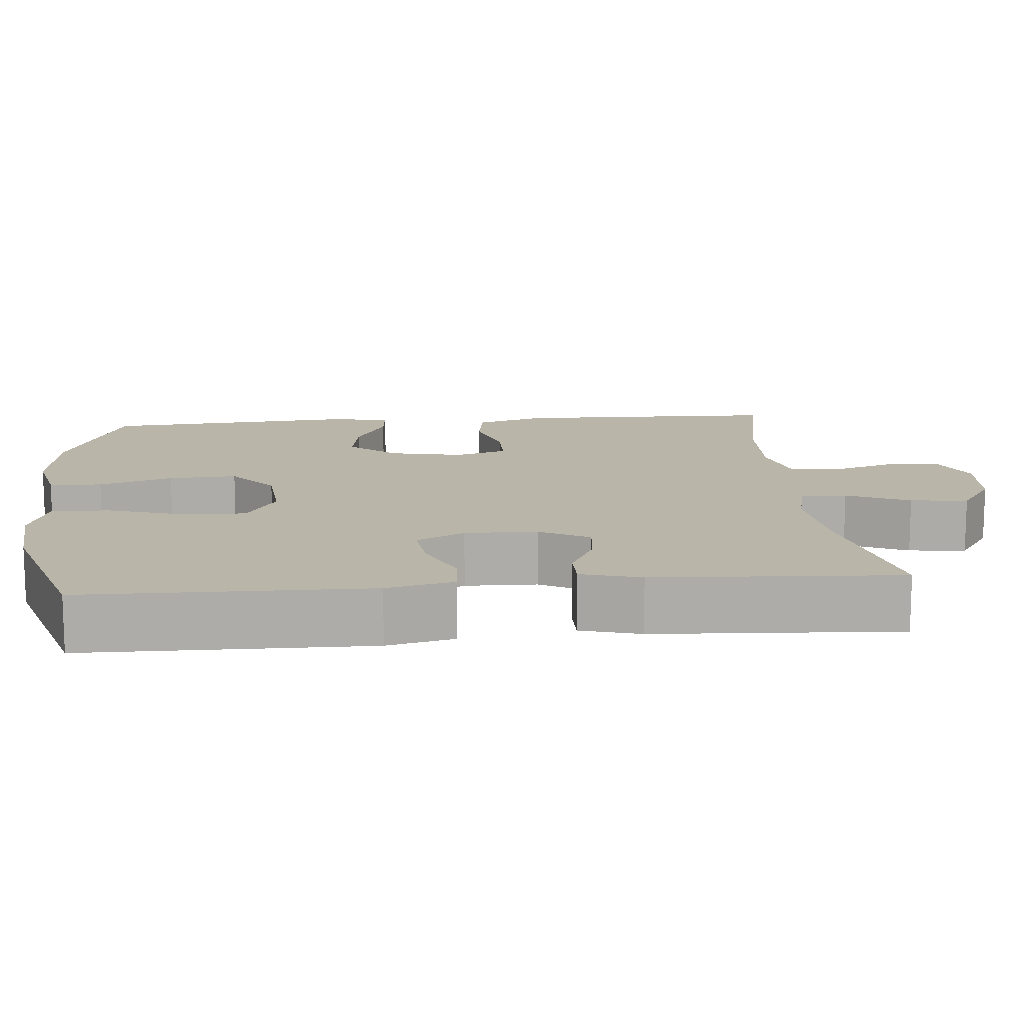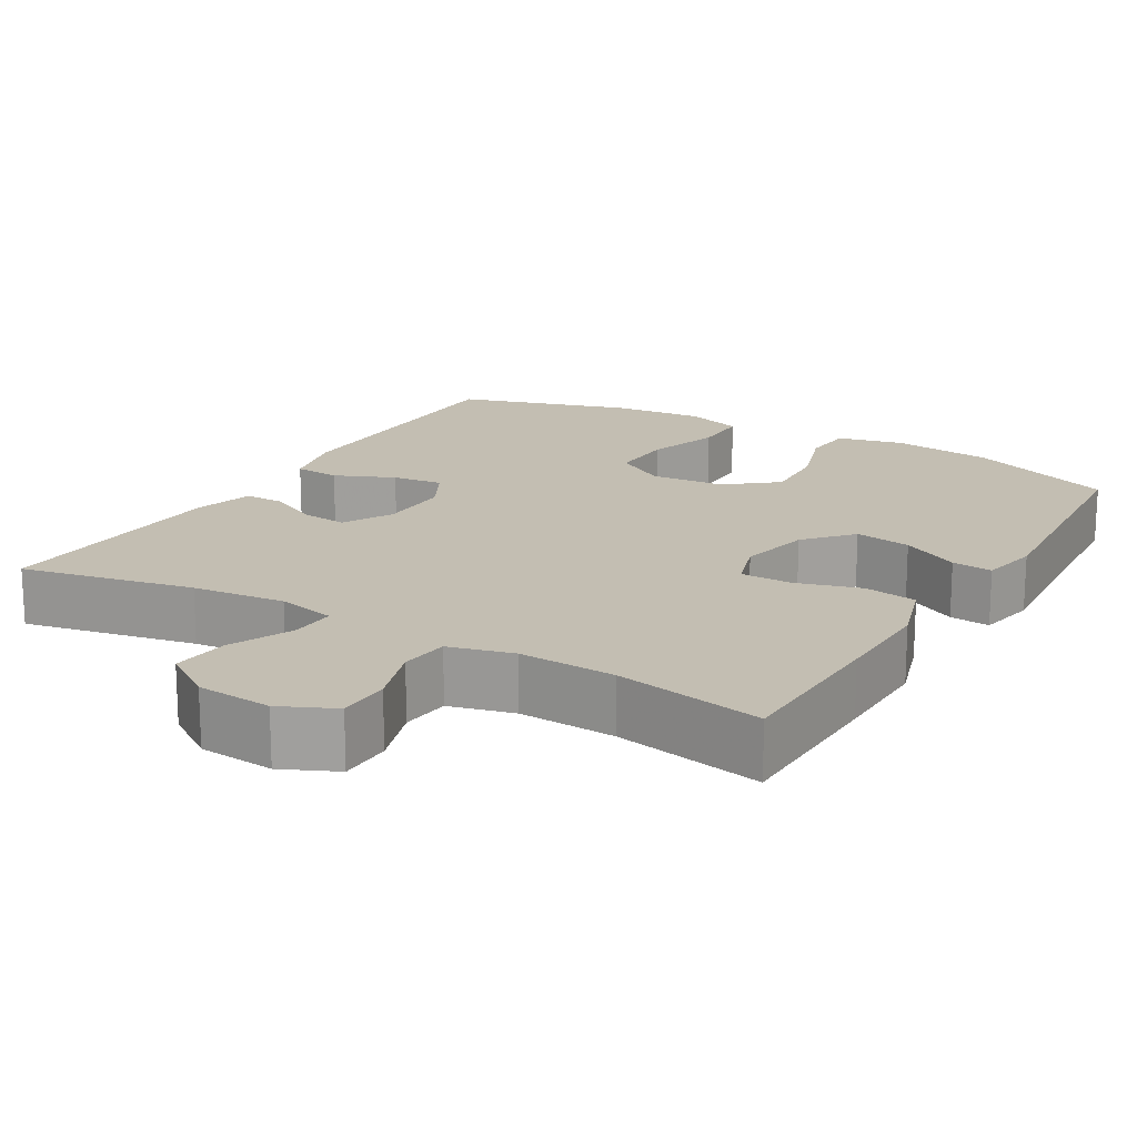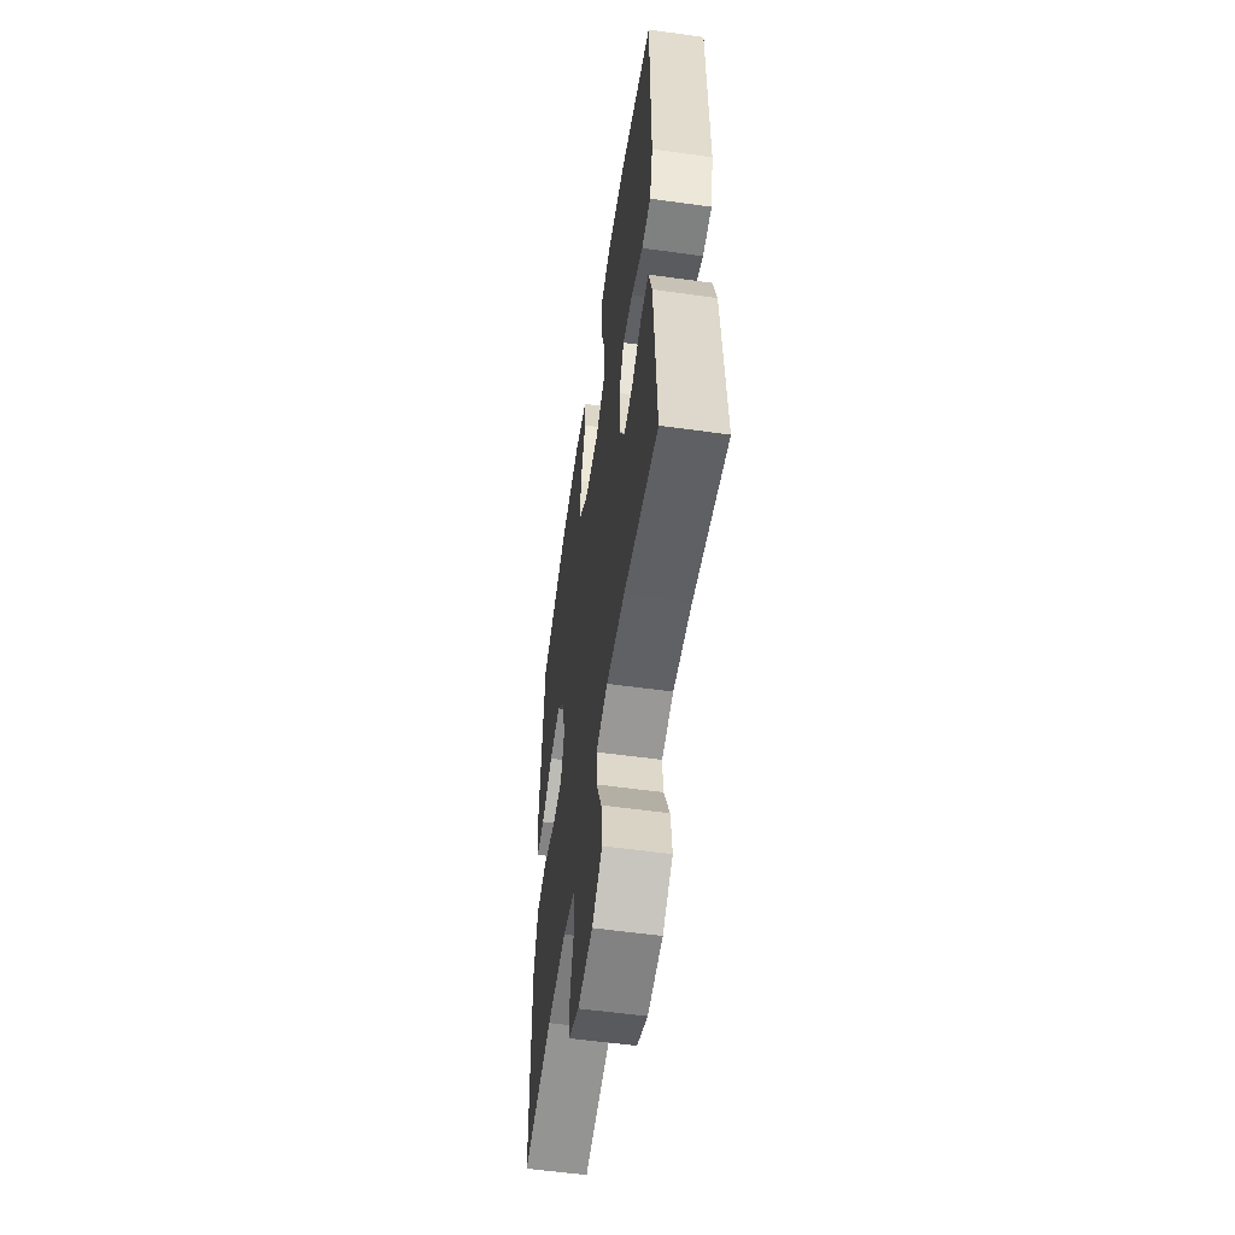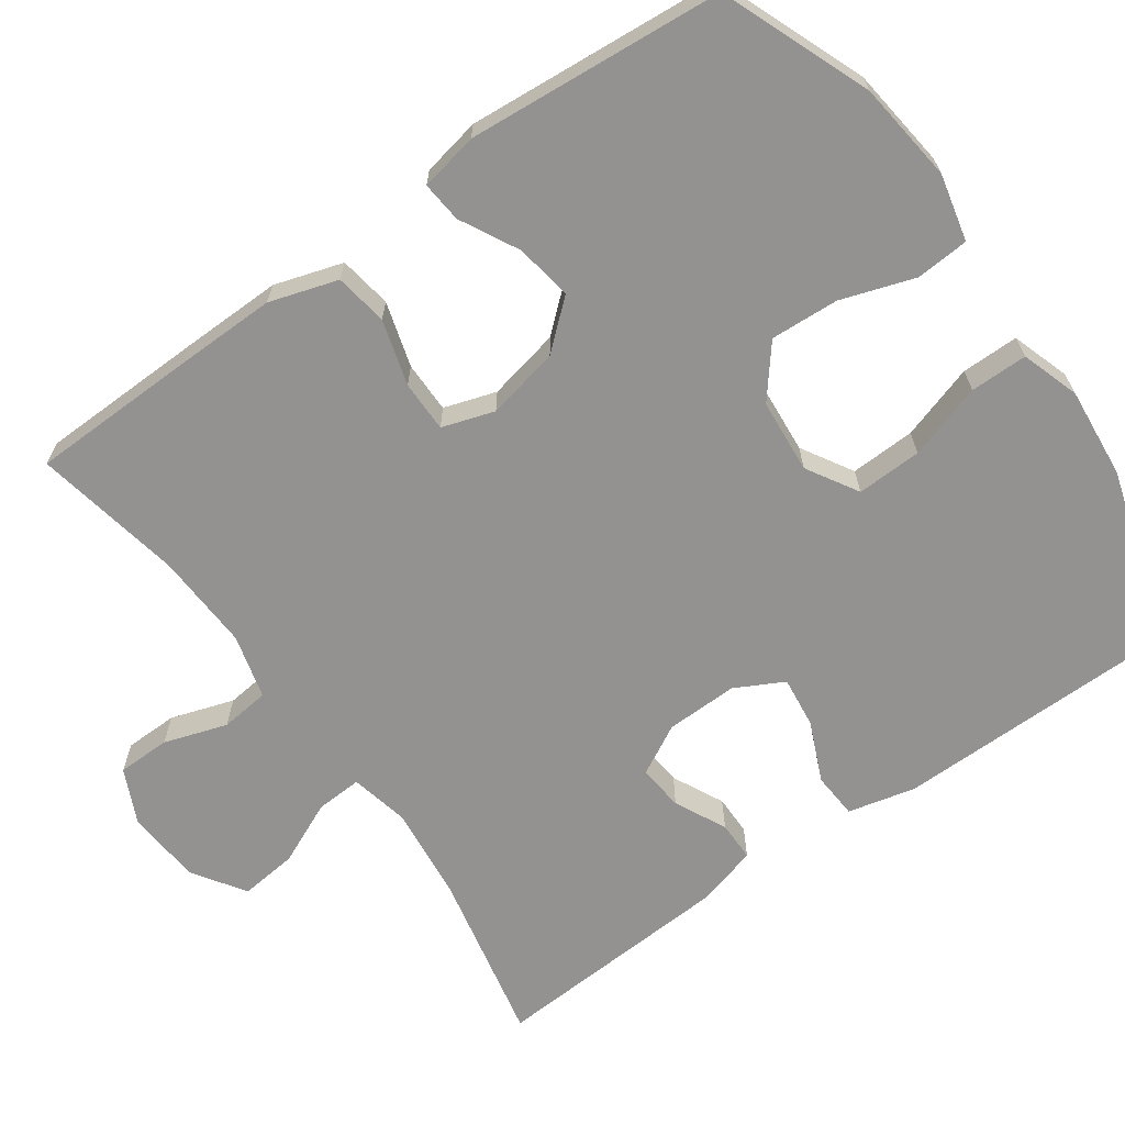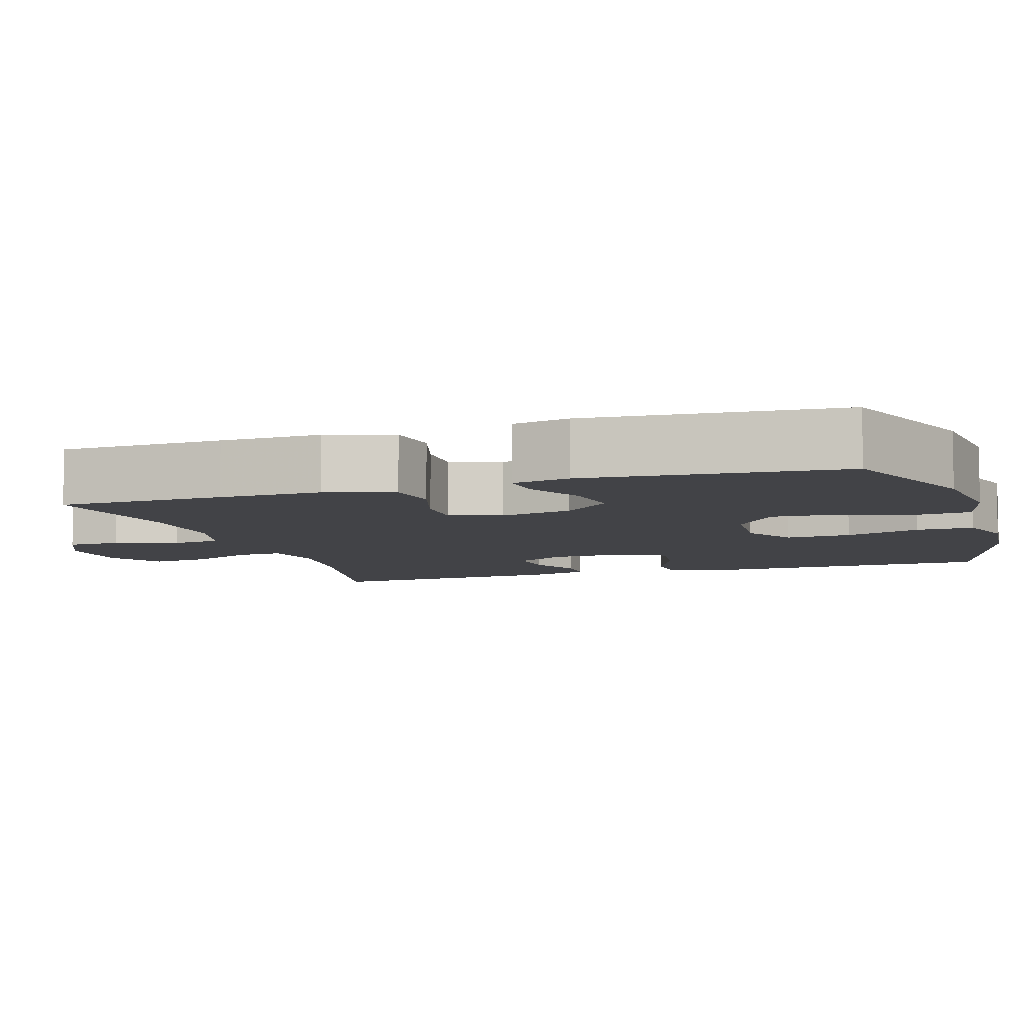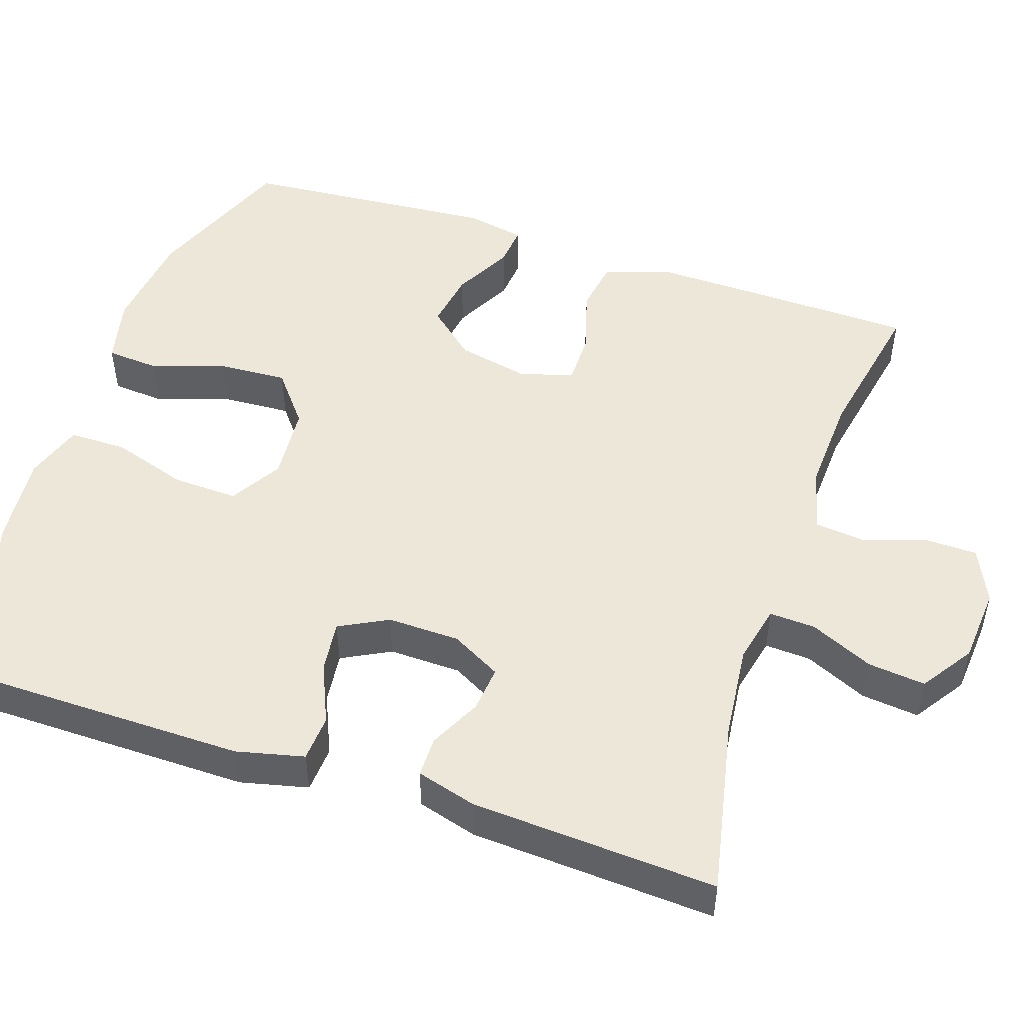
<metadata>
{"format":"obj","ext":"obj","renderer":"f3d","projection":"perspective","resolution":1024,"background":"white","views":[{"elev":13.4,"azim":84.9,"up":"+Y"},{"elev":17.5,"azim":-149.4,"up":"+Y"},{"elev":-56.1,"azim":81.7,"up":"+Z"},{"elev":-66.4,"azim":-54.7,"up":"+Y"},{"elev":-7.5,"azim":-72.4,"up":"+Y"},{"elev":49.7,"azim":108.5,"up":"+Y"}]}
</metadata>
<code>
v 0.5 0.07 0.5
v 0.503 0.07 0.13
v 0.482 0.07 0.042
v 0.422 0.07 0.038
v 0.344 0.07 0.072
v 0.277 0.07 0.08
v 0.244 0.07 0.017
v 0.246 0.07 -0.077
v 0.281 0.07 -0.142
v 0.341 0.07 -0.136
v 0.408 0.07 -0.103
v 0.46 0.07 -0.103
v 0.482 0.07 -0.181
v 0.5 0.07 -0.5
v 0.274 0.07 -0.453
v 0.152 0.07 -0.44
v 0.075 0.07 -0.457
v 0.078 0.07 -0.517
v 0.115 0.07 -0.599
v 0.123 0.07 -0.674
v 0.056 0.07 -0.719
v -0.043 0.07 -0.727
v -0.114 0.07 -0.694
v -0.115 0.07 -0.625
v -0.088 0.07 -0.543
v -0.095 0.07 -0.479
v -0.179 0.07 -0.457
v -0.306 0.07 -0.463
v -0.5 0.07 -0.5
v -0.505 0.07 -0.284
v -0.507 0.07 -0.151
v -0.479 0.07 -0.062
v -0.41 0.07 -0.051
v -0.325 0.07 -0.076
v -0.258 0.07 -0.076
v -0.236 0.07 -0.008
v -0.256 0.07 0.087
v -0.309 0.07 0.148
v -0.383 0.07 0.136
v -0.459 0.07 0.096
v -0.512 0.07 0.091
v -0.527 0.07 0.167
v -0.5 0.07 0.5
v -0.306 0.07 0.577
v -0.174 0.07 0.593
v -0.087 0.07 0.573
v -0.082 0.07 0.504
v -0.114 0.07 0.408
v -0.119 0.07 0.319
v -0.053 0.07 0.266
v 0.044 0.07 0.258
v 0.111 0.07 0.298
v 0.108 0.07 0.383
v 0.077 0.07 0.481
v 0.077 0.07 0.556
v 0.153 0.07 0.581
v 0.272 0.07 0.57
v 0.5 0 0.5
v 0.503 0 0.13
v 0.482 0 0.042
v 0.422 0 0.038
v 0.344 0 0.072
v 0.277 0 0.08
v 0.244 0 0.017
v 0.246 0 -0.077
v 0.281 0 -0.142
v 0.341 0 -0.136
v 0.408 0 -0.103
v 0.46 0 -0.103
v 0.482 0 -0.181
v 0.5 0 -0.5
v 0.274 0 -0.453
v 0.152 0 -0.44
v 0.075 0 -0.457
v 0.078 0 -0.517
v 0.115 0 -0.599
v 0.123 0 -0.674
v 0.056 0 -0.719
v -0.043 0 -0.727
v -0.114 0 -0.694
v -0.115 0 -0.625
v -0.088 0 -0.543
v -0.095 0 -0.479
v -0.179 0 -0.457
v -0.306 0 -0.463
v -0.5 0 -0.5
v -0.505 0 -0.284
v -0.507 0 -0.151
v -0.479 0 -0.062
v -0.41 0 -0.051
v -0.325 0 -0.076
v -0.258 0 -0.076
v -0.236 0 -0.008
v -0.256 0 0.087
v -0.309 0 0.148
v -0.383 0 0.136
v -0.459 0 0.096
v -0.512 0 0.091
v -0.527 0 0.167
v -0.5 0 0.5
v -0.306 0 0.577
v -0.174 0 0.593
v -0.087 0 0.573
v -0.082 0 0.504
v -0.114 0 0.408
v -0.119 0 0.319
v -0.053 0 0.266
v 0.044 0 0.258
v 0.111 0 0.298
v 0.108 0 0.383
v 0.077 0 0.481
v 0.077 0 0.556
v 0.153 0 0.581
v 0.272 0 0.57
f 3 4 5
f 2 3 5
f 1 2 5
f 57 1 5
f 56 57 5
f 55 56 5
f 54 55 5
f 53 54 5
f 52 53 5 6
f 51 52 6 7
f 50 51 7 8
f 49 50 8 9
f 46 47 48
f 45 46 48
f 44 45 48
f 43 44 48
f 42 43 48
f 41 42 48
f 40 41 48
f 39 40 48
f 38 39 48 49
f 37 38 49 9
f 32 33 34
f 31 32 34
f 30 31 34
f 29 30 34
f 28 29 34
f 27 28 34 35
f 26 27 35 36
f 23 24 25
f 22 23 25
f 21 22 25
f 20 21 25
f 19 20 25
f 18 19 25
f 17 18 25 26
f 36 37 9
f 26 36 9
f 17 26 9
f 16 17 9
f 13 14 15
f 12 13 15
f 11 12 15
f 10 11 15
f 9 10 15 16
f 62 61 60
f 62 60 59
f 62 59 58
f 62 58 114
f 62 114 113
f 62 113 112
f 62 112 111
f 62 111 110
f 63 62 110 109
f 64 63 109 108
f 65 64 108 107
f 66 65 107 106
f 105 104 103
f 105 103 102
f 105 102 101
f 105 101 100
f 105 100 99
f 105 99 98
f 105 98 97
f 105 97 96
f 106 105 96 95
f 66 106 95 94
f 91 90 89
f 91 89 88
f 91 88 87
f 91 87 86
f 91 86 85
f 92 91 85 84
f 93 92 84 83
f 82 81 80
f 82 80 79
f 82 79 78
f 82 78 77
f 82 77 76
f 82 76 75
f 83 82 75 74
f 66 94 93
f 66 93 83
f 66 83 74
f 66 74 73
f 72 71 70
f 72 70 69
f 72 69 68
f 72 68 67
f 73 72 67 66
f 1 58 59 2
f 2 59 60 3
f 3 60 61 4
f 4 61 62 5
f 5 62 63 6
f 6 63 64 7
f 7 64 65 8
f 8 65 66 9
f 9 66 67 10
f 10 67 68 11
f 11 68 69 12
f 12 69 70 13
f 13 70 71 14
f 14 71 72 15
f 15 72 73 16
f 16 73 74 17
f 17 74 75 18
f 18 75 76 19
f 19 76 77 20
f 20 77 78 21
f 21 78 79 22
f 22 79 80 23
f 23 80 81 24
f 24 81 82 25
f 25 82 83 26
f 26 83 84 27
f 27 84 85 28
f 28 85 86 29
f 29 86 87 30
f 30 87 88 31
f 31 88 89 32
f 32 89 90 33
f 33 90 91 34
f 34 91 92 35
f 35 92 93 36
f 36 93 94 37
f 37 94 95 38
f 38 95 96 39
f 39 96 97 40
f 40 97 98 41
f 41 98 99 42
f 42 99 100 43
f 43 100 101 44
f 44 101 102 45
f 45 102 103 46
f 46 103 104 47
f 47 104 105 48
f 48 105 106 49
f 49 106 107 50
f 50 107 108 51
f 51 108 109 52
f 52 109 110 53
f 53 110 111 54
f 54 111 112 55
f 55 112 113 56
f 56 113 114 57
f 57 114 58 1

</code>
